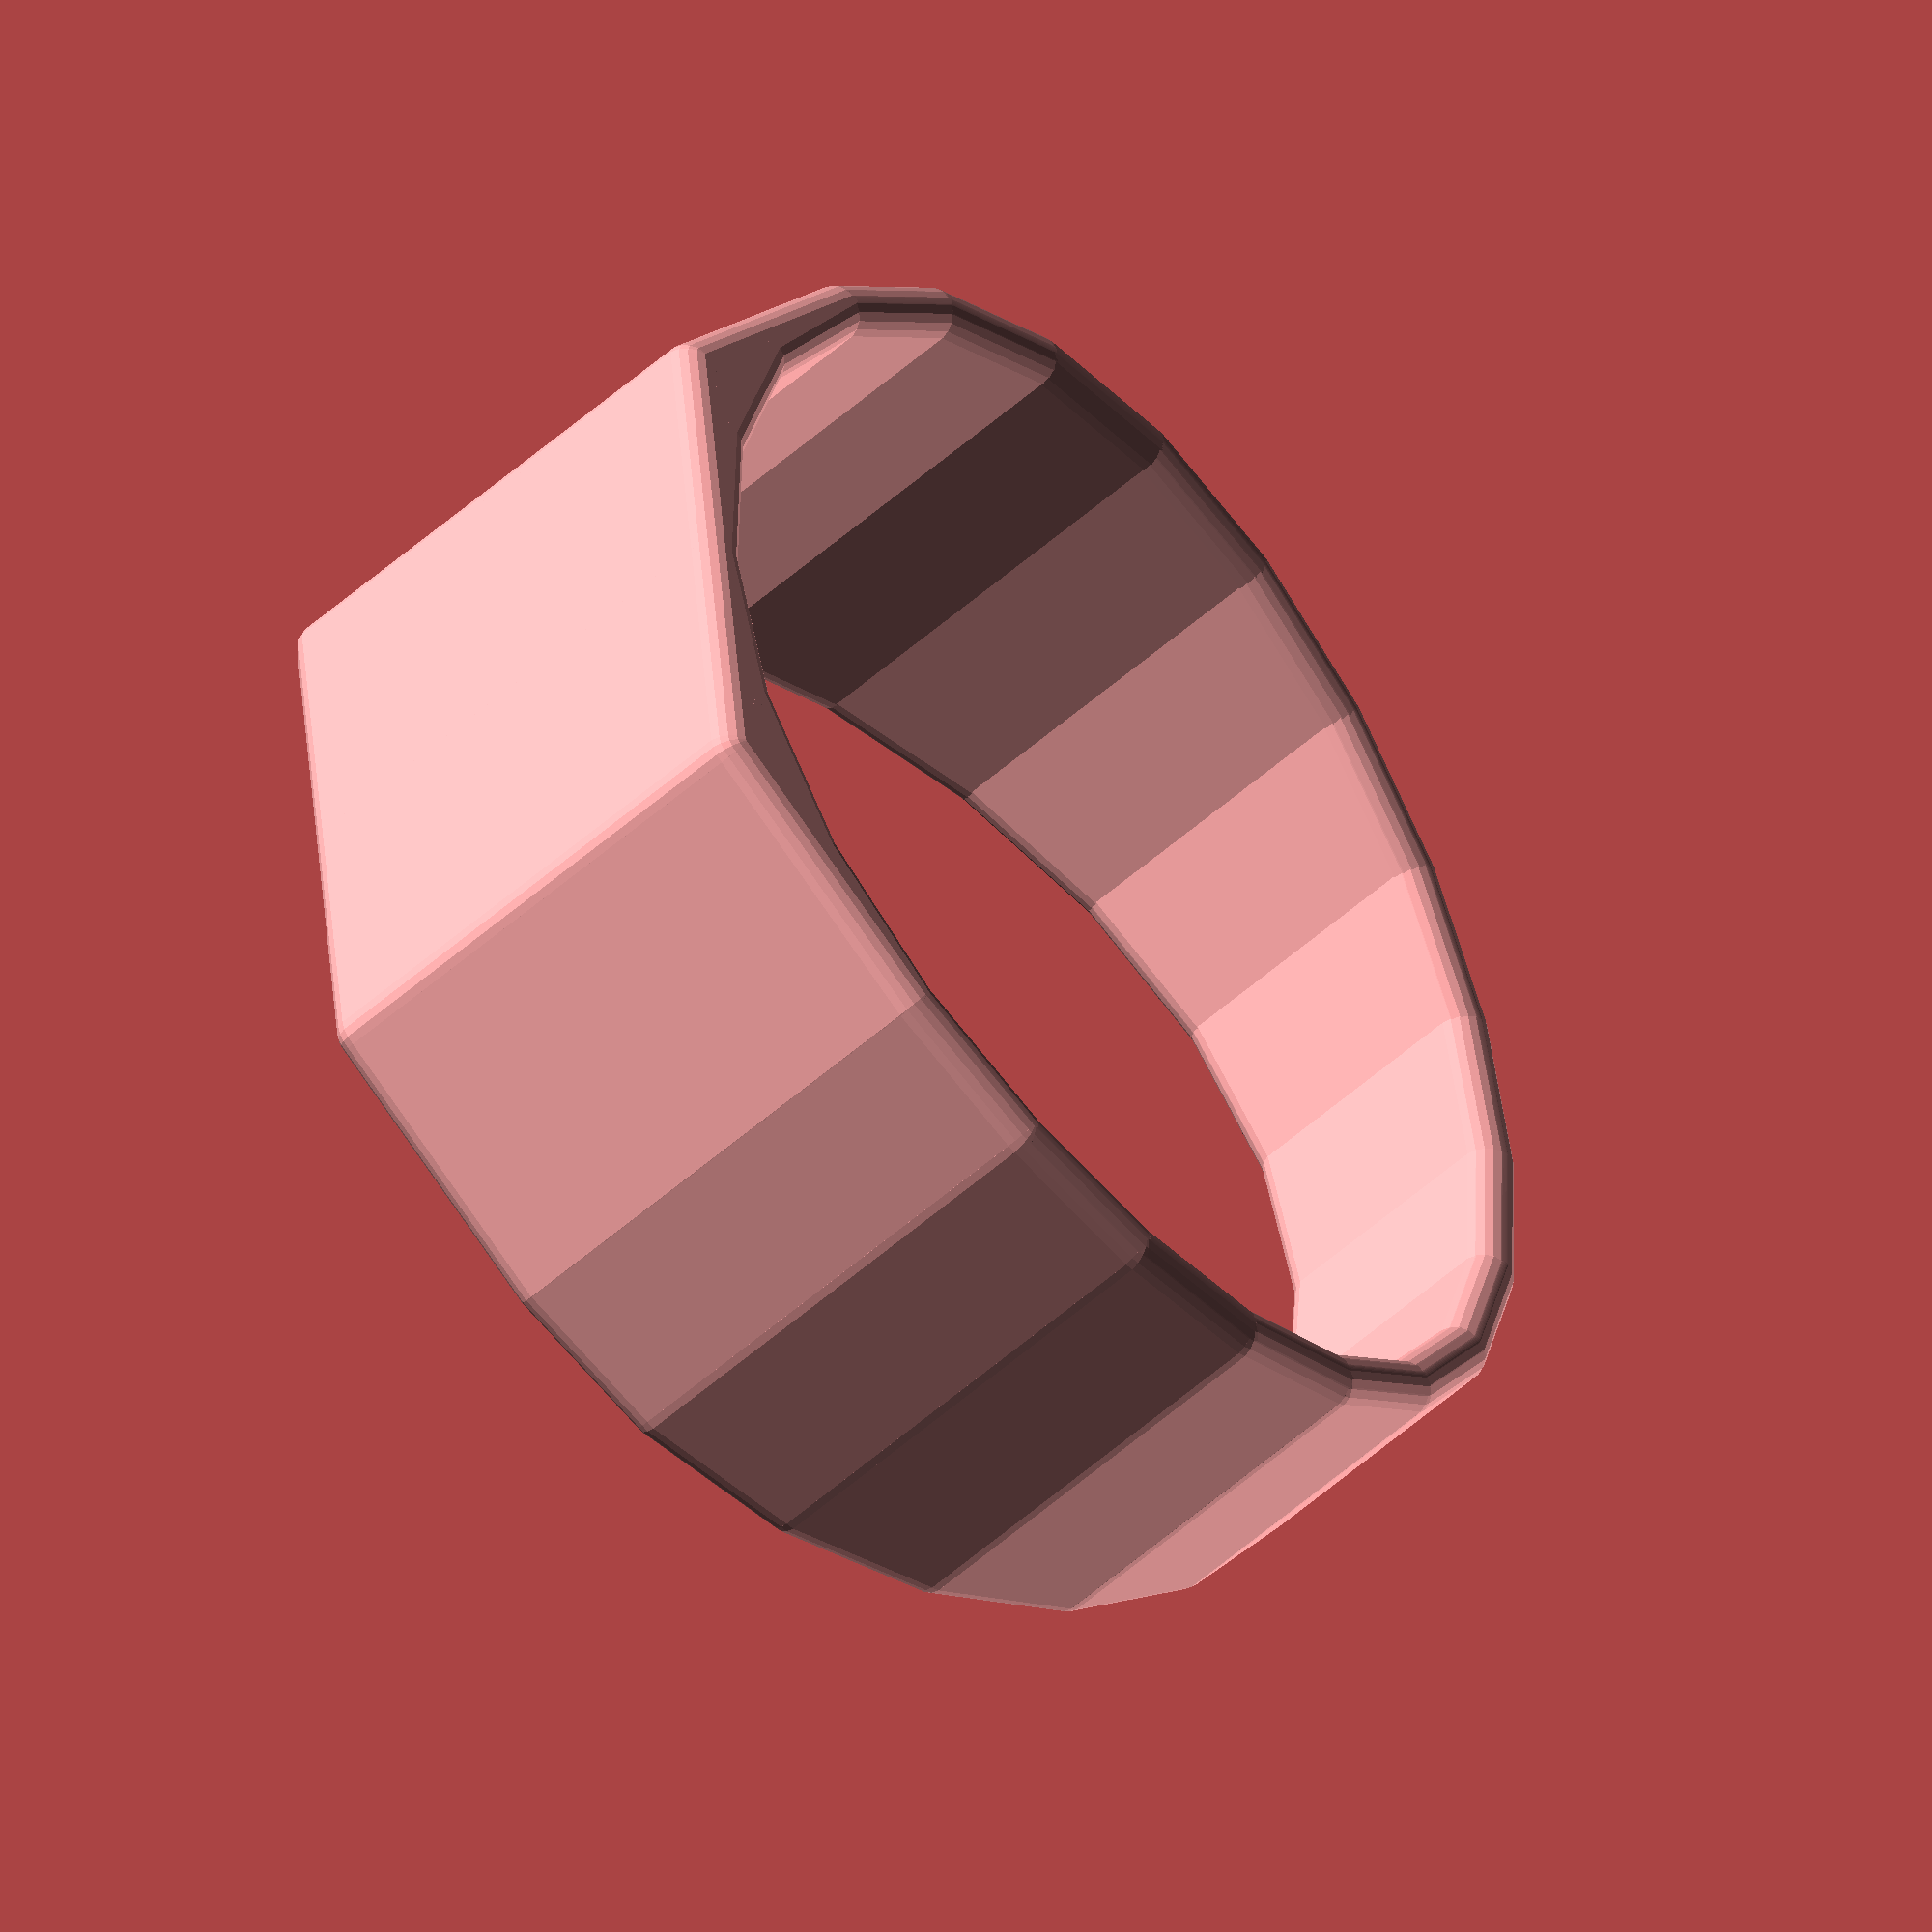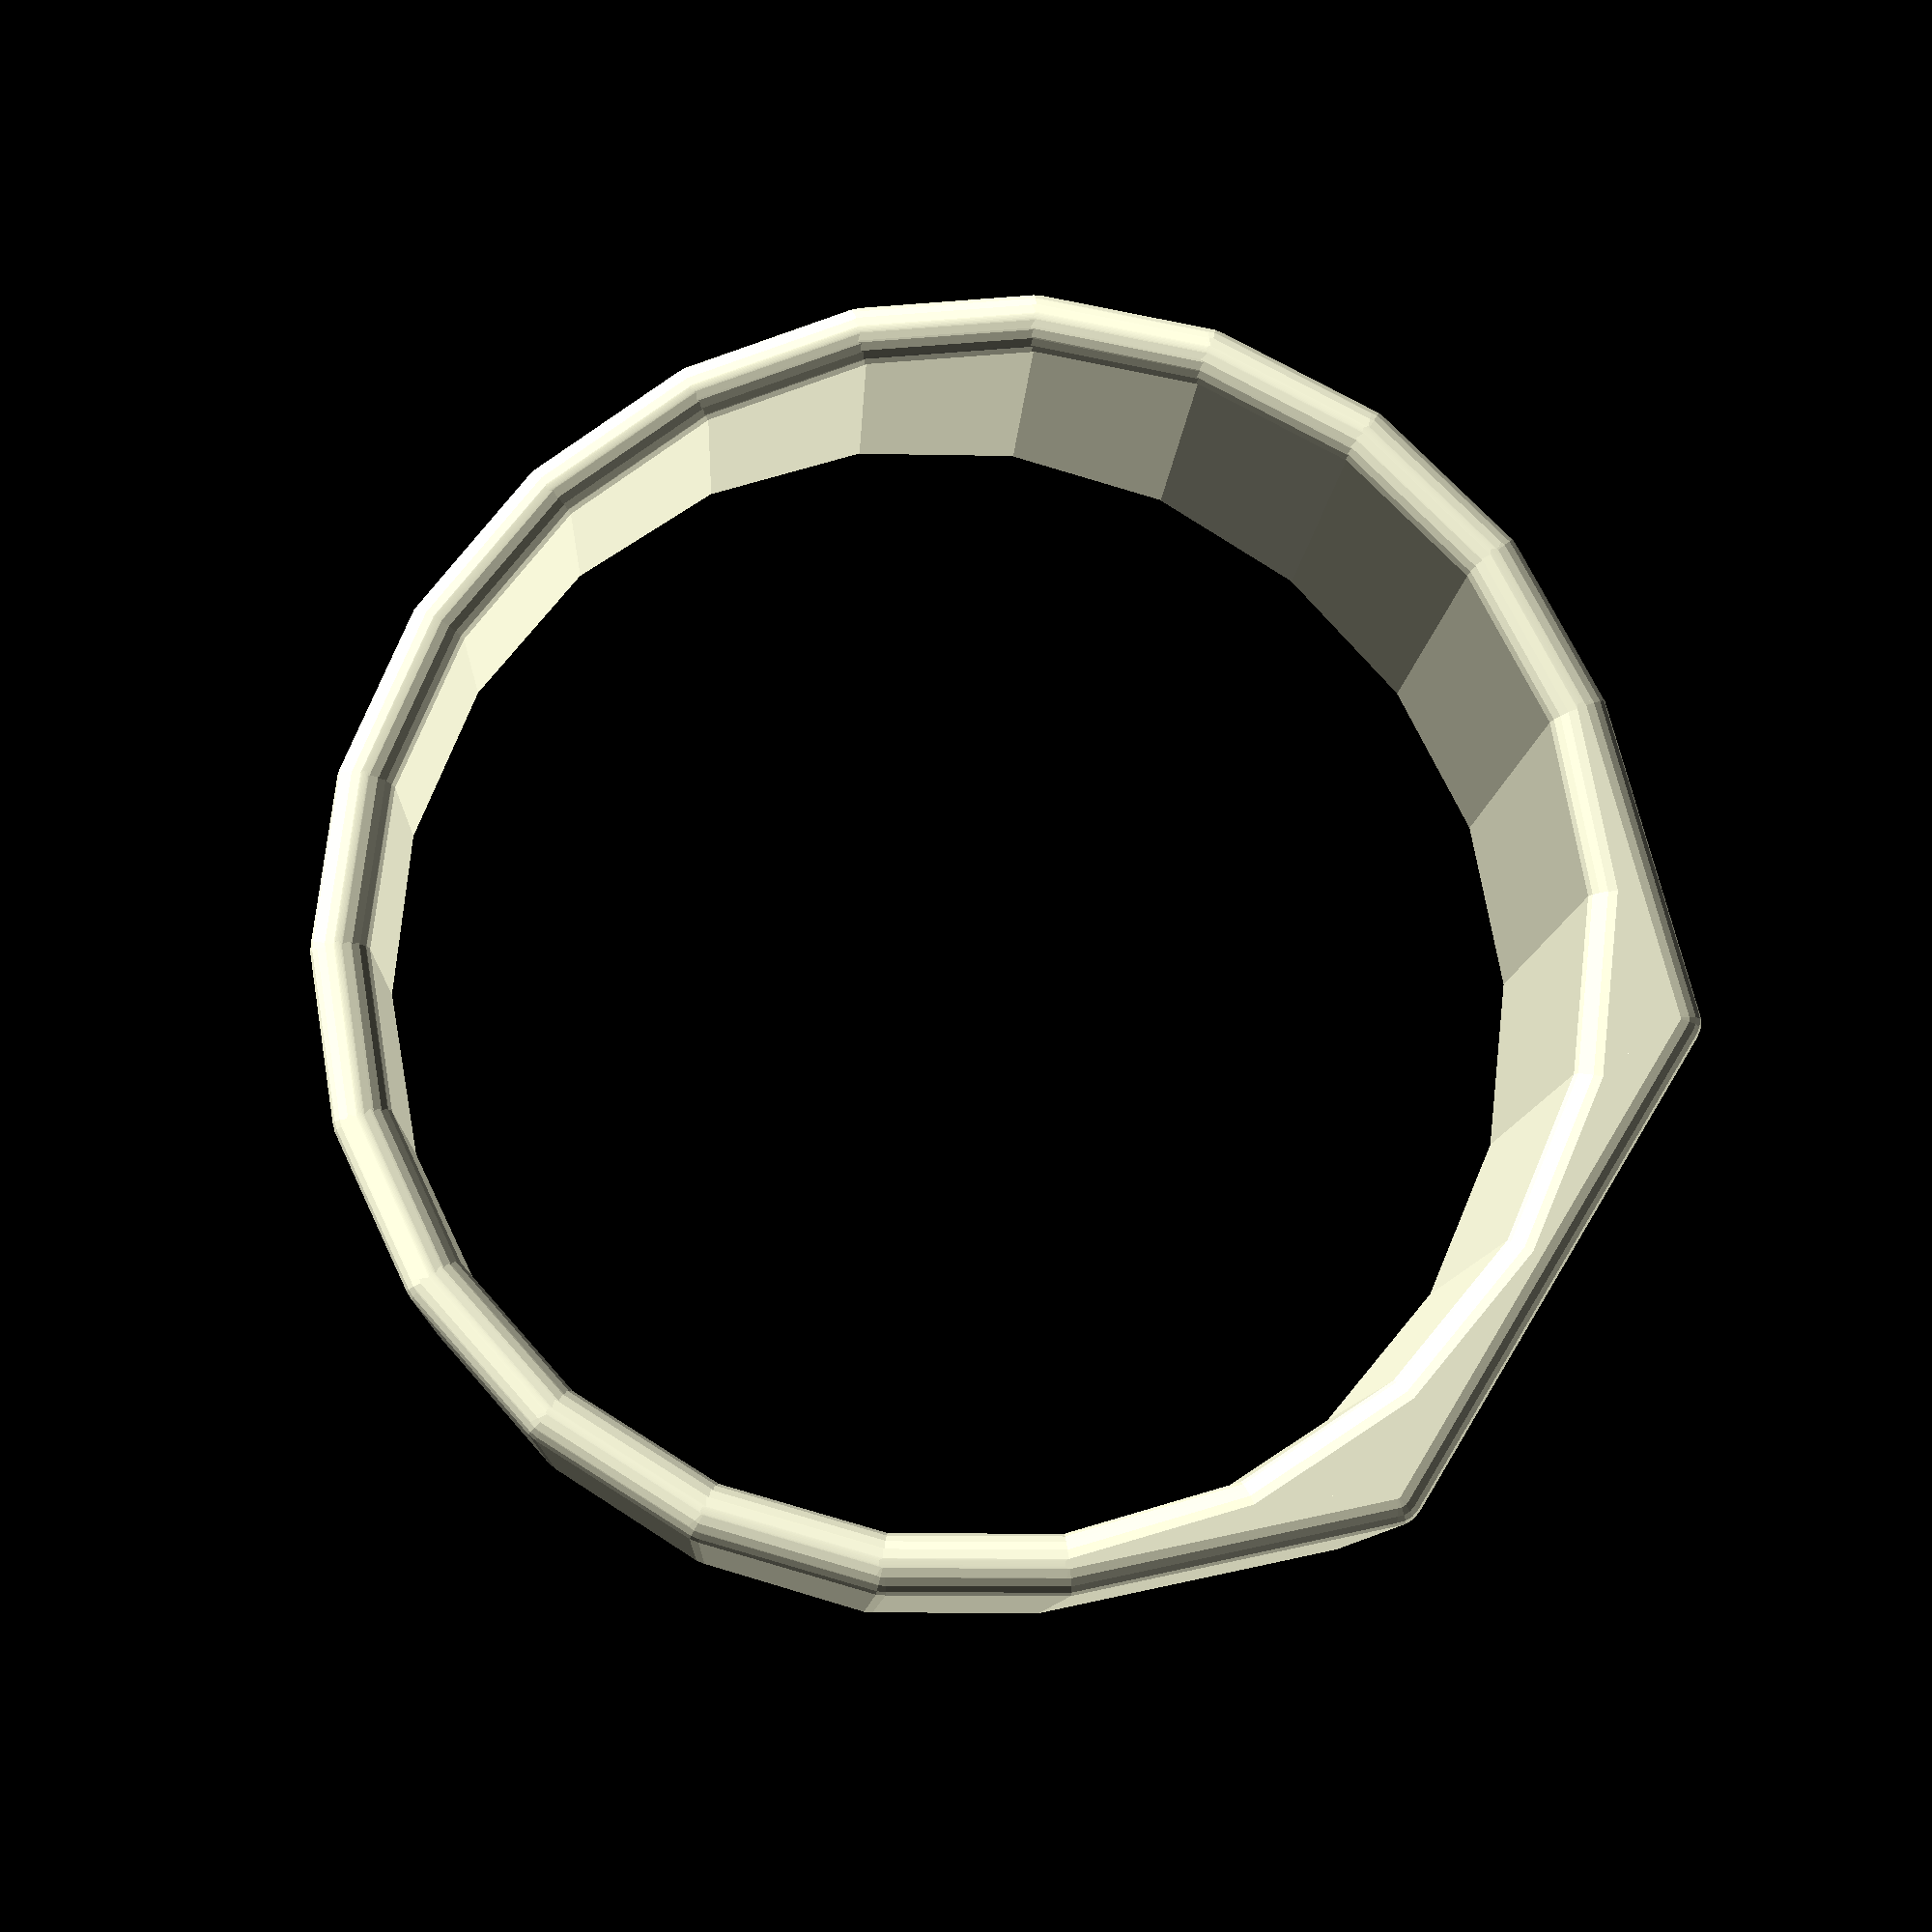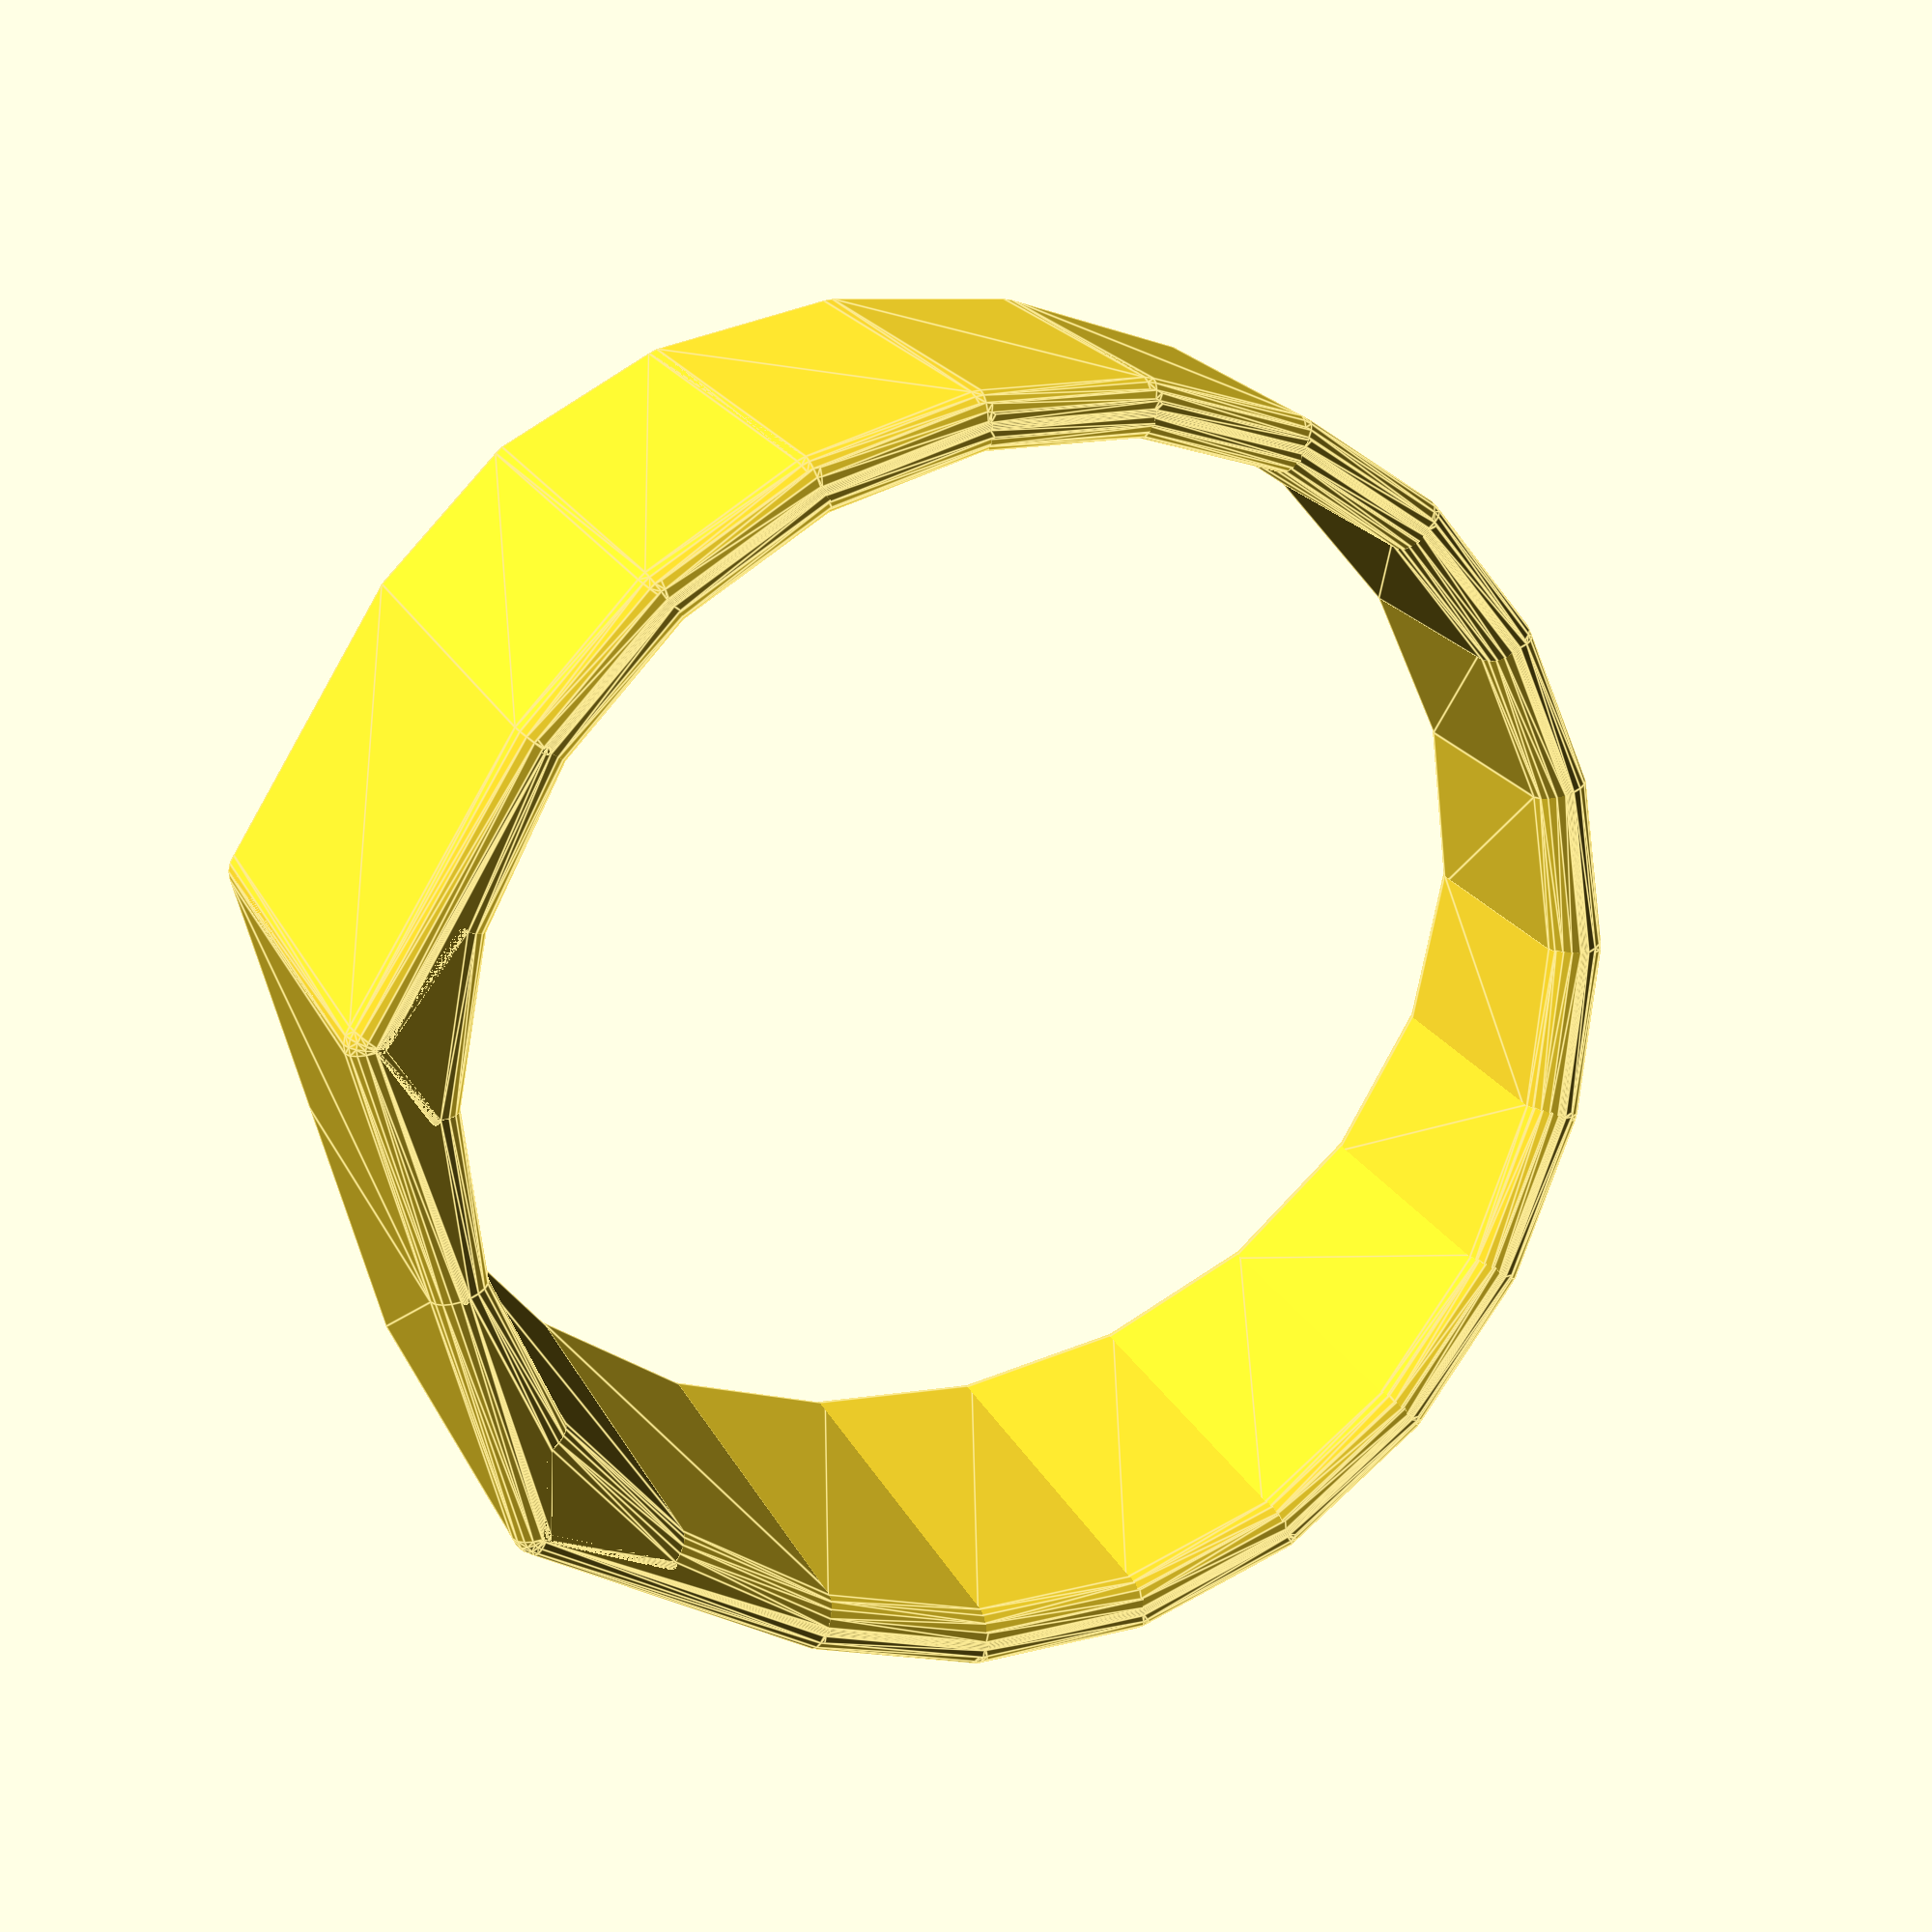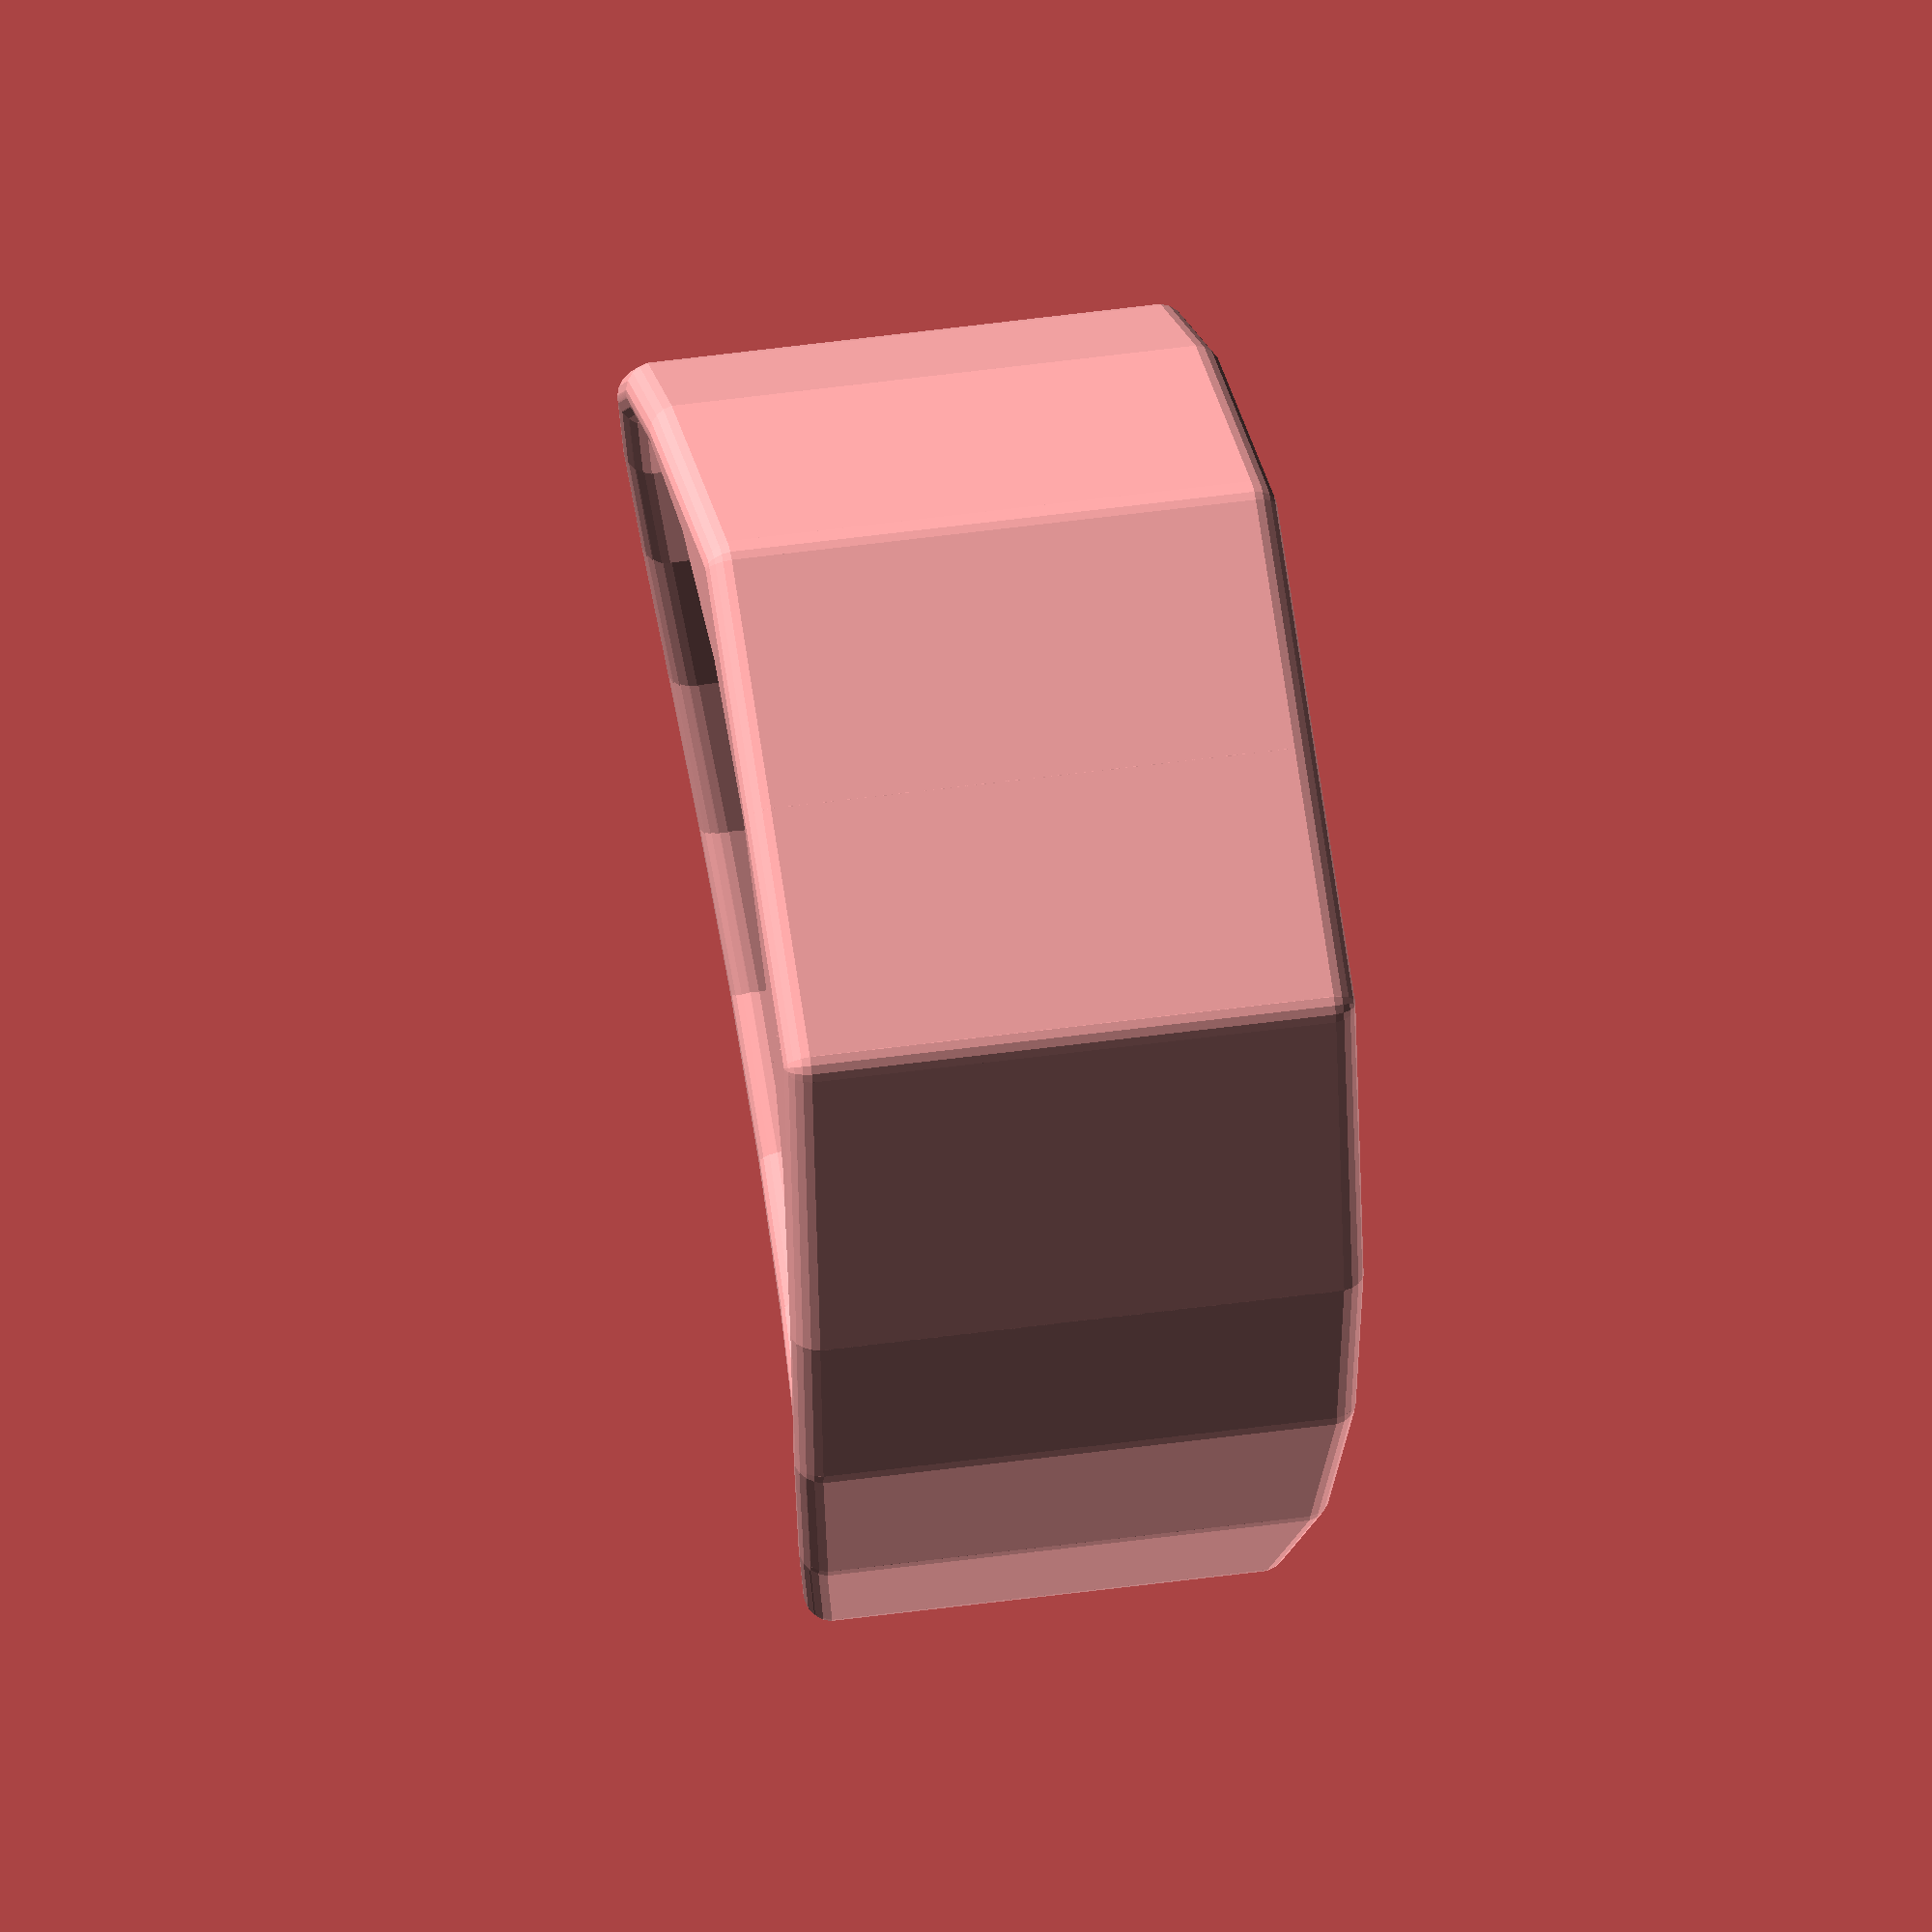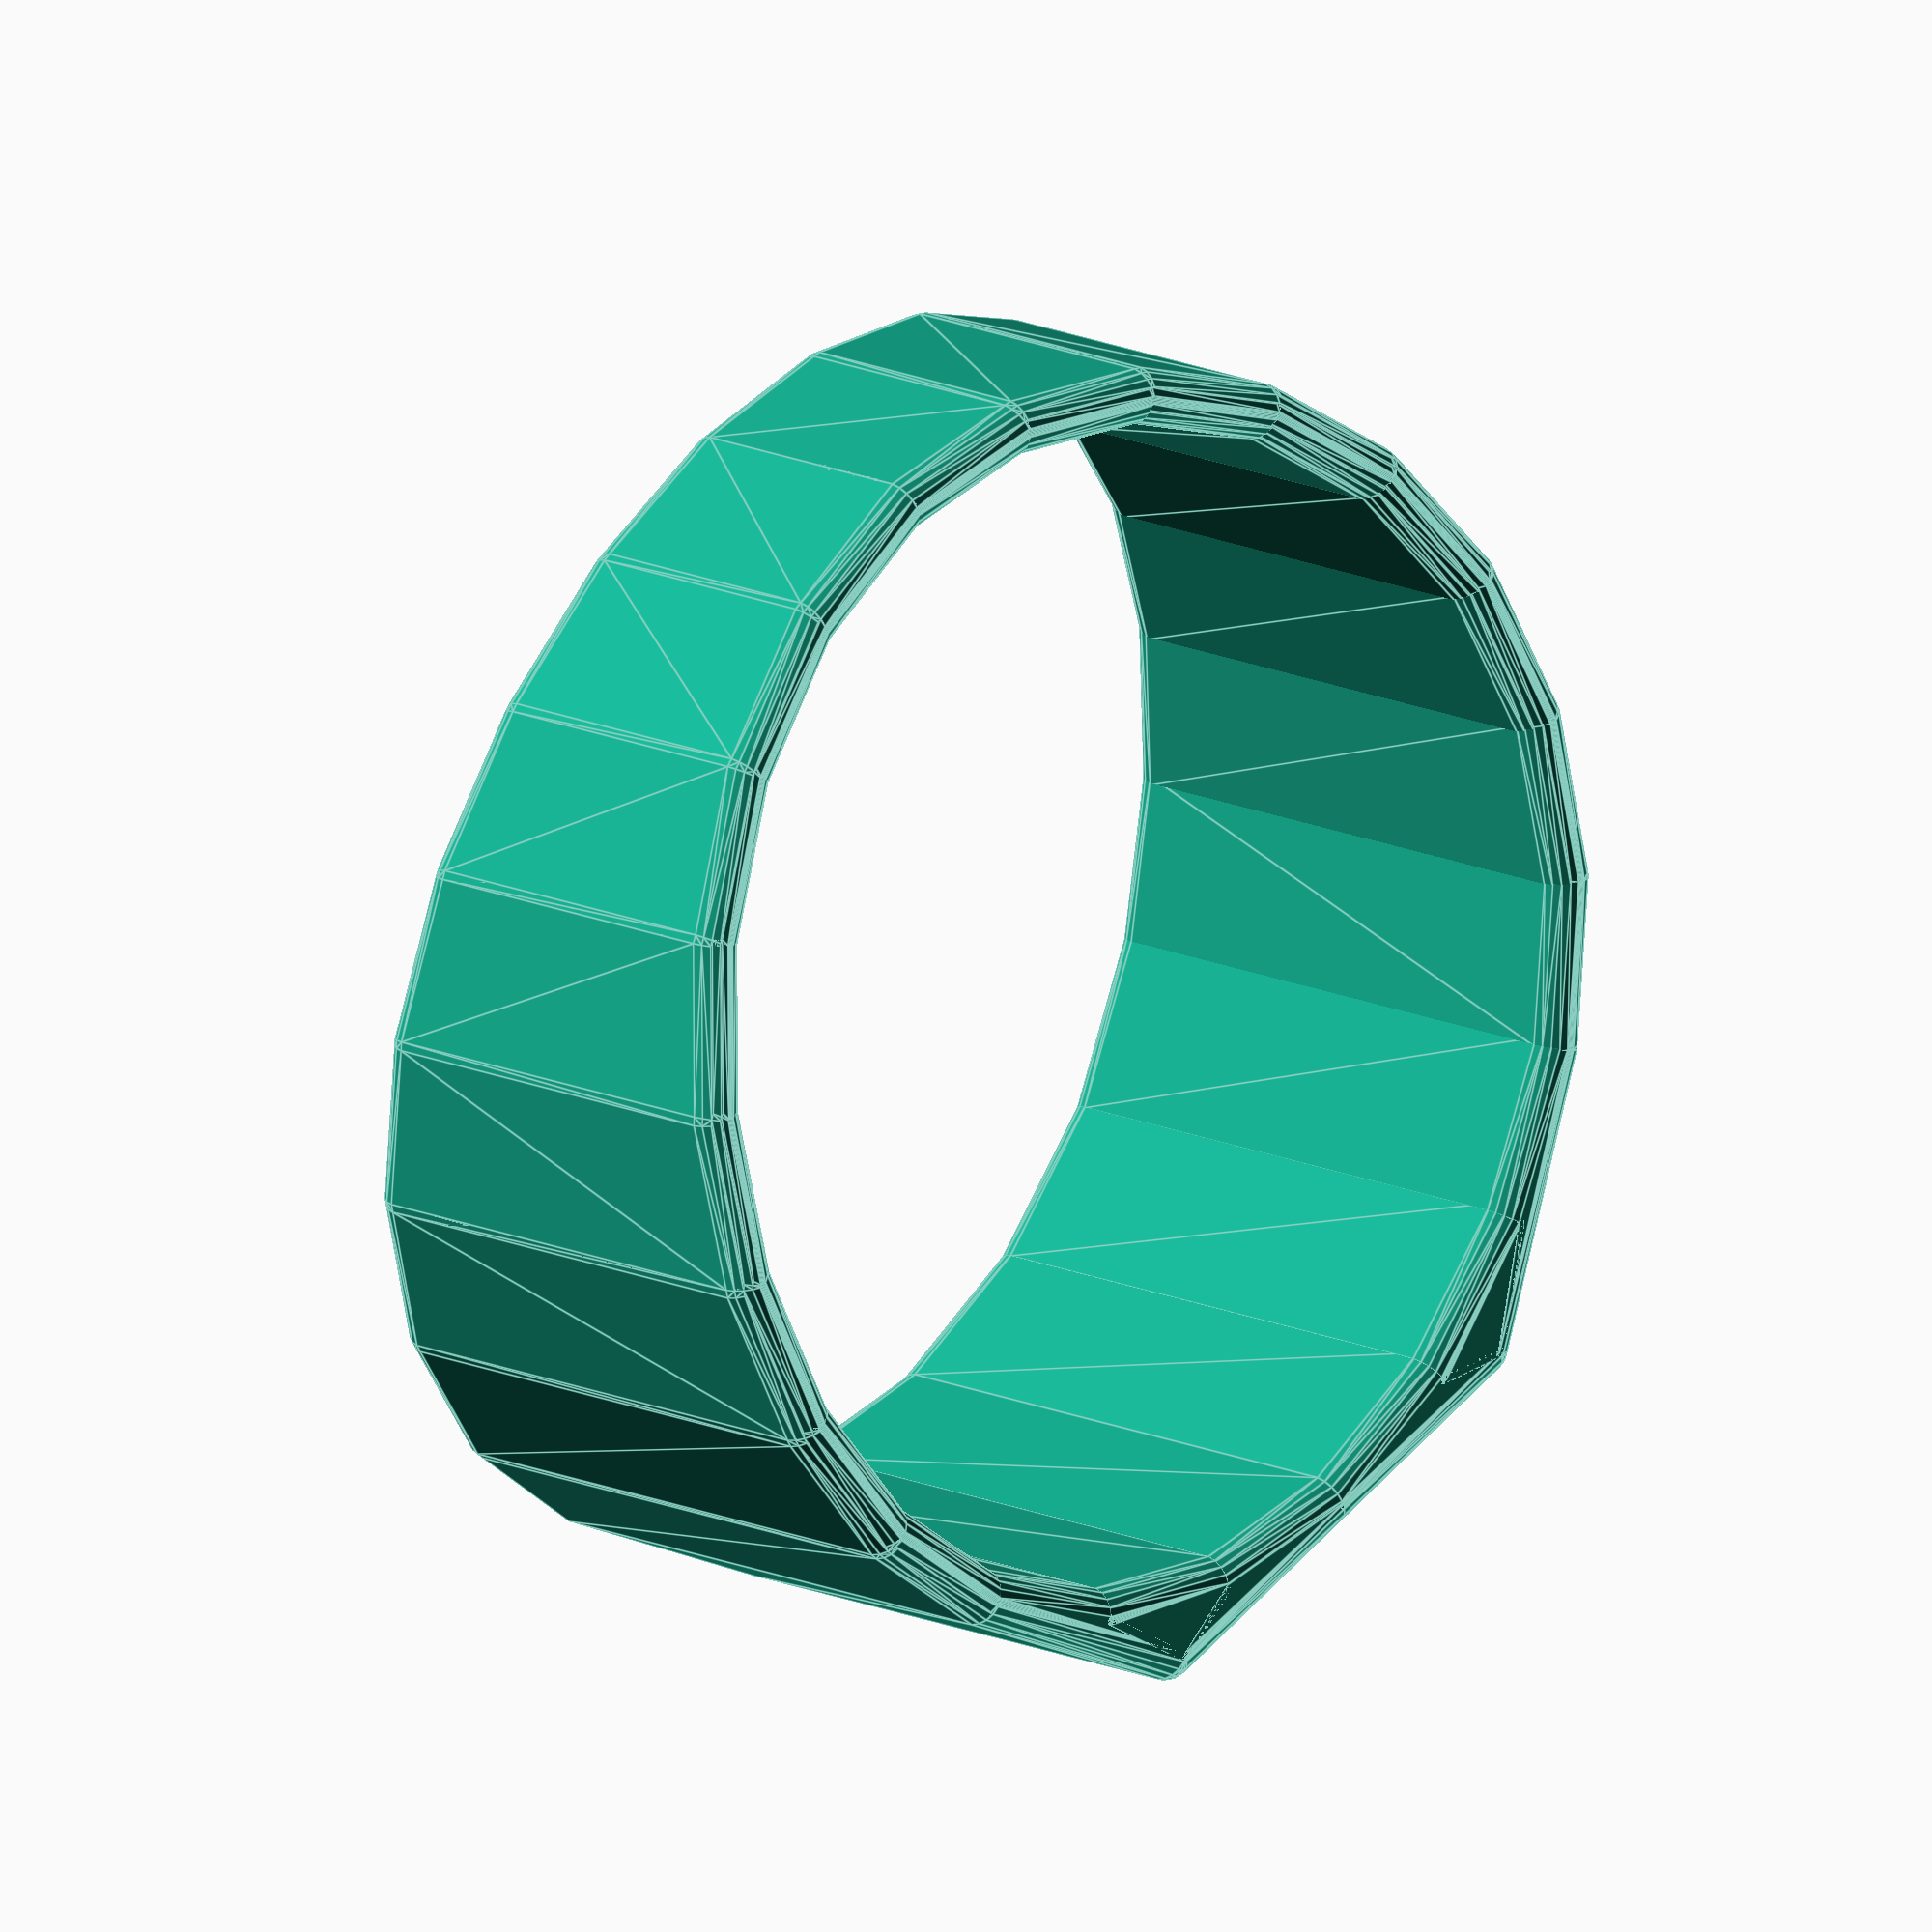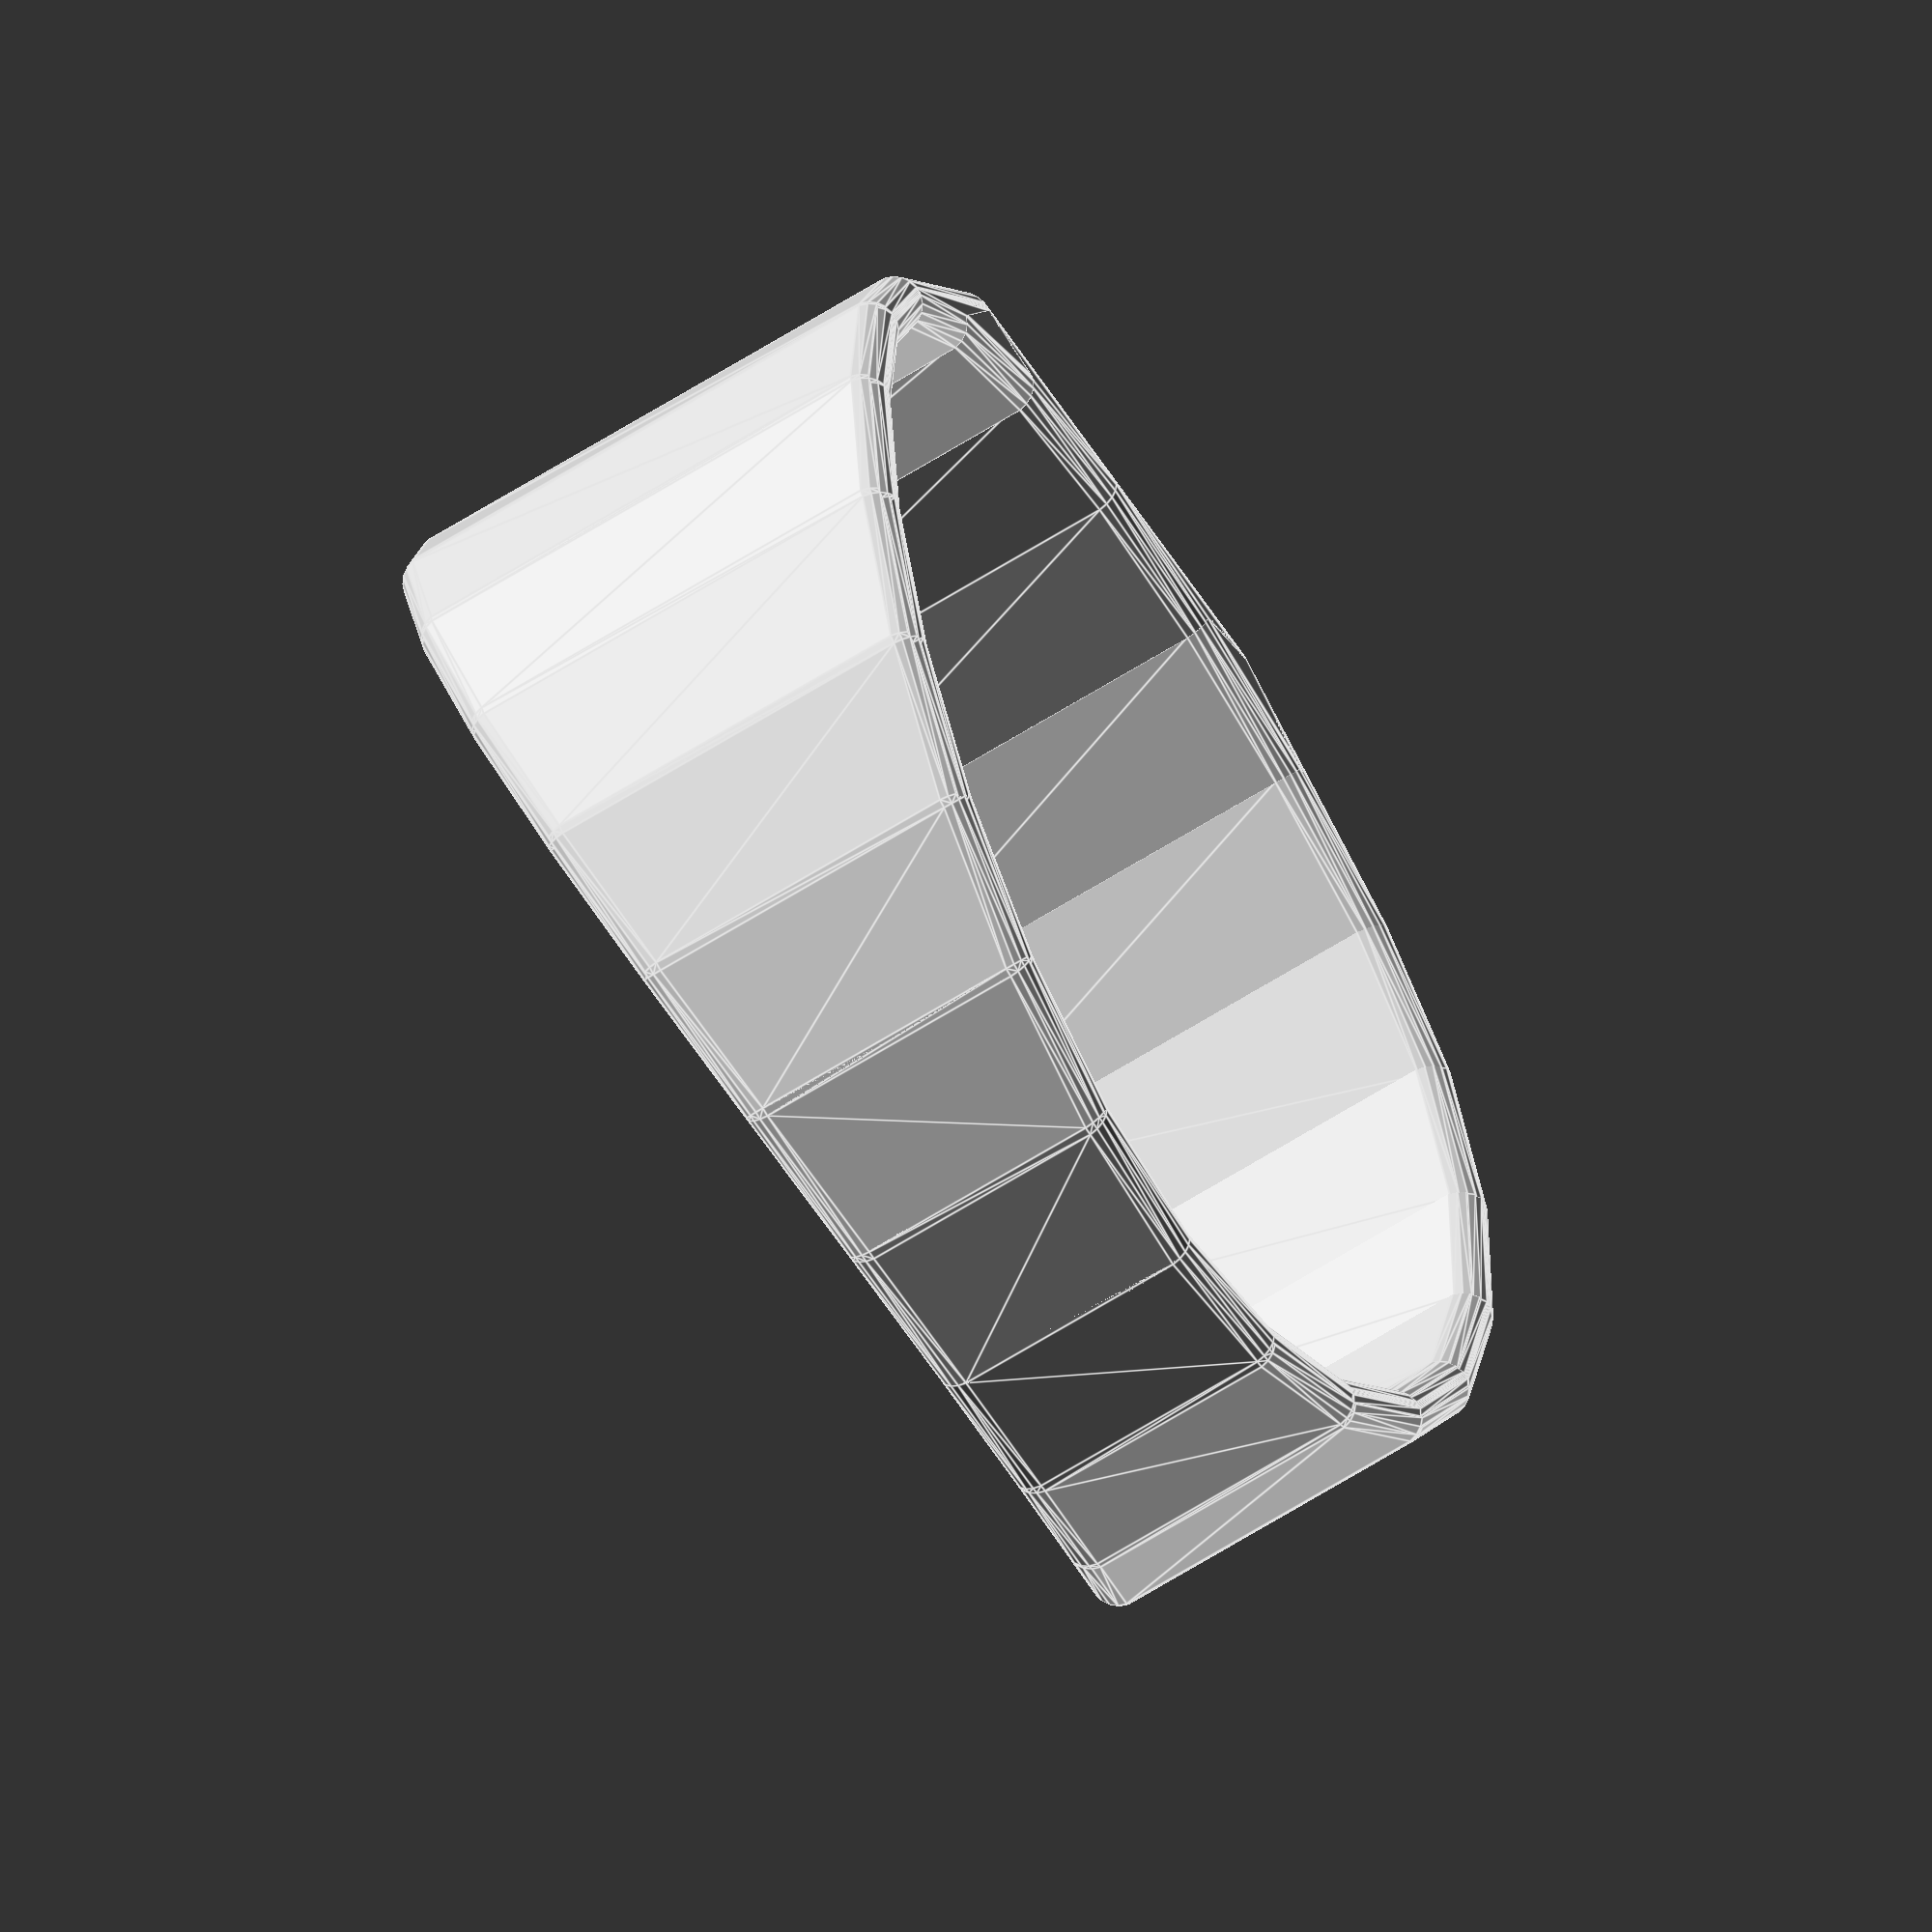
<openscad>
inner_diamter = 20;
thickness = 1;
min_height = 5;
max_height = 10;
faceplate_width = 10;

$fn = $preview ? 20: 100;


rounding_radius = thickness/2;
inner_radius = inner_diamter/2;
ring_offset = inner_radius+rounding_radius;

growing_height = max_height-min_height;
max_offset = max_height/2-rounding_radius;
min_offset = min_height/2-rounding_radius;
growing_offset = growing_height/2;

stepsize_default = 360/$fn;

stop_angle = 2*asin((faceplate_width/2)/sqrt(ring_offset^2+(faceplate_width/2)^2));
growing_ratio = (180-stop_angle)/180;
stepsize_growing = (180-stop_angle)/ceil((180-stop_angle)/stepsize_default);
startstep_growing = -180+stop_angle;
laststep_growing = 180-stop_angle-stepsize_growing;

stepsize_faceplate = stop_angle/ceil(stop_angle/stepsize_default);
startstep_faceplate_half_1 = 180-stop_angle;
stopstep_faceplate_half_1 = 180-stepsize_faceplate/2;
startstep_faceplate_half_2 = 180;
stopstep_faceplate_half_2 = 180+stop_angle-stepsize_faceplate/2;

faceplate_position_x = cos(startstep_faceplate_half_2)*ring_offset;
faceplate_position_y = sin(startstep_faceplate_half_2)*ring_offset;

faceplate_offset = faceplate_width/2-rounding_radius;
faceplate_offset_half_1 = faceplate_offset;
faceplate_offset_half_2 = -faceplate_offset;

union(){
    union(){
	for(i=[startstep_growing:stepsize_growing:laststep_growing]){
	    hull(){
		translate([cos(i)*ring_offset, sin(i)*ring_offset, min_offset+(cos((i-startstep_growing)/growing_ratio)+1)/2*growing_offset])
		sphere(r=rounding_radius);
		translate([cos(i)*ring_offset, sin(i)*ring_offset, -min_offset-(cos((i-startstep_growing)/growing_ratio)+1)/2*growing_offset])
		sphere(r=rounding_radius);
		translate([cos(i+stepsize_growing)*ring_offset, sin(i+stepsize_growing)*ring_offset, min_offset+(cos((i+stepsize_growing-startstep_growing)/growing_ratio)+1)/2*growing_offset])
		sphere(r=rounding_radius);
		translate([cos(i+stepsize_growing)*ring_offset, sin(i+stepsize_growing)*ring_offset, -min_offset-(cos((i+stepsize_growing-startstep_growing)/growing_ratio)+1)/2*growing_offset])
		sphere(r=rounding_radius);
	    }
	}
    }
    union(){
	for(i=[startstep_faceplate_half_1:stepsize_faceplate:stopstep_faceplate_half_1]){
	    hull(){
		translate([cos(i)*ring_offset, sin(i)*ring_offset, max_offset])
		sphere(r=rounding_radius);
		translate([cos(i)*ring_offset, sin(i)*ring_offset, -max_offset])
		sphere(r=rounding_radius);
		translate([cos(i+stepsize_faceplate)*ring_offset, sin(i+stepsize_faceplate)*ring_offset, max_offset])
		sphere(r=rounding_radius);
		translate([cos(i+stepsize_faceplate)*ring_offset, sin(i+stepsize_faceplate)*ring_offset, -max_offset])
		sphere(r=rounding_radius);
		translate([faceplate_position_x, faceplate_position_y+faceplate_offset_half_1, max_offset])
		sphere(r=rounding_radius);
		translate([faceplate_position_x, faceplate_position_y+faceplate_offset_half_1, -max_offset])
		sphere(r=rounding_radius);
	    }
	}
    }
    union(){
	for(i=[startstep_faceplate_half_2:stepsize_faceplate:stopstep_faceplate_half_2]){
	    hull(){
		translate([cos(i)*ring_offset, sin(i)*ring_offset, max_offset])
		sphere(r=rounding_radius);
		translate([cos(i)*ring_offset, sin(i)*ring_offset, -max_offset])
		sphere(r=rounding_radius);
		translate([cos(i+stepsize_faceplate)*ring_offset, sin(i+stepsize_faceplate)*ring_offset, max_offset])
		sphere(r=rounding_radius);
		translate([cos(i+stepsize_faceplate)*ring_offset, sin(i+stepsize_faceplate)*ring_offset, -max_offset])
		sphere(r=rounding_radius);
		translate([faceplate_position_x, faceplate_position_y+faceplate_offset_half_2, max_offset])
		sphere(r=rounding_radius);
		translate([faceplate_position_x, faceplate_position_y+faceplate_offset_half_2, -max_offset])
		sphere(r=rounding_radius);
	    }
	}
    }
}


</openscad>
<views>
elev=227.1 azim=173.9 roll=223.8 proj=o view=wireframe
elev=189.3 azim=148.8 roll=2.4 proj=p view=wireframe
elev=340.8 azim=195.4 roll=160.7 proj=p view=edges
elev=141.7 azim=235.0 roll=280.5 proj=o view=wireframe
elev=162.8 azim=66.8 roll=229.1 proj=o view=edges
elev=71.2 azim=71.8 roll=301.2 proj=o view=edges
</views>
